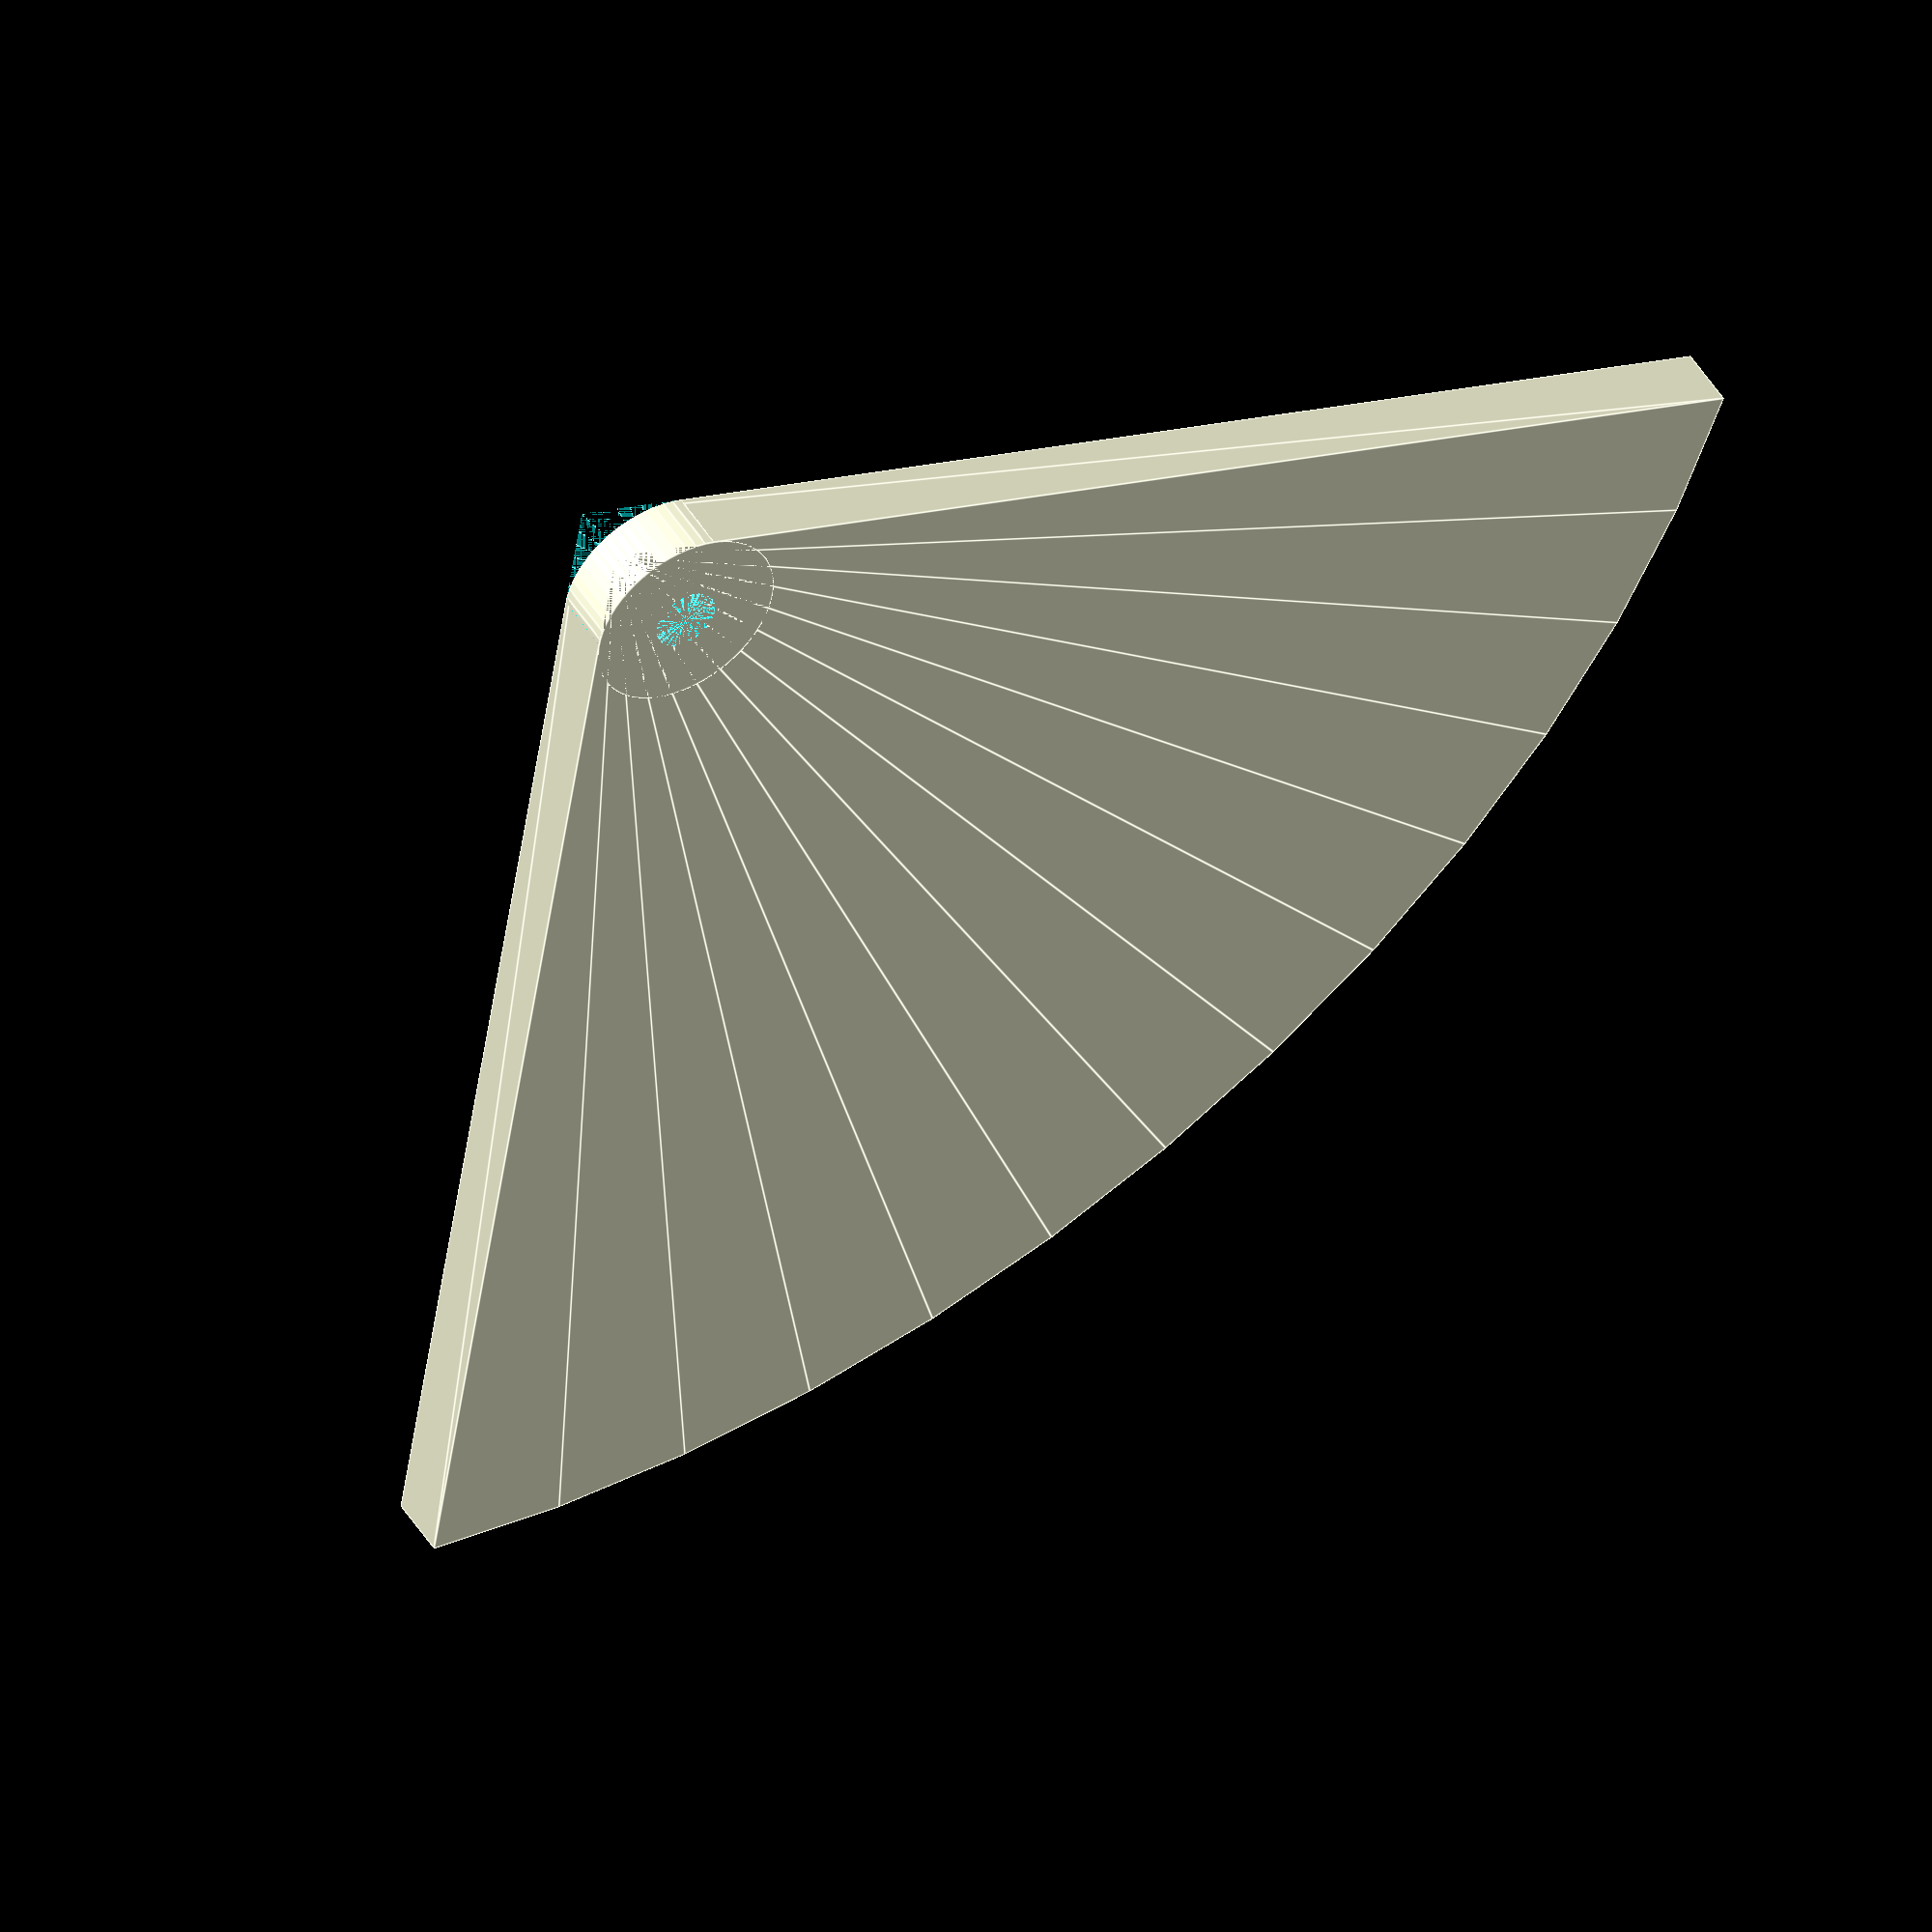
<openscad>
// Settings
$fn=60;
Radius = 200;
HoleDiameter = 10;
HoleEnforcementThickness=HoleDiameter;
Thickness=10;
BaseAngle=80; // Works for 0 to ~250 degrees


// Calculated values
holeCenterY = HoleEnforcementThickness + HoleDiameter/2;
holeCenterX = holeCenterY / tan(BaseAngle/2);

// NOTE: Needs openscad 2016.xx+ (for the angle parameter to work)
// r -> radius of the pie
// h -> Thickness of the pie
// a -> angle of the slice
module pie_slice(r,h,a) {
  translate([0,0,h/2])
  rotate_extrude(convexity = 10, angle=a)
  translate([0,-h/2,0]) square(size=[r,h]);
}

// The sensor base.
module base() {
  union() {
    difference() {
      pie_slice(r=Radius, h=Thickness, a=BaseAngle);

      // Remove the non-needed tip of the pie slice
      translate([holeCenterX, holeCenterY,0])
      rotate([0,0,BaseAngle+90])
      pie_slice(r=Radius, h=Thickness, a=180-BaseAngle);
    }
    translate([holeCenterX, holeCenterY, Thickness/2])
    cylinder(d=HoleDiameter+2*HoleEnforcementThickness, h=Thickness, center=true);
  }
}

difference() {
  base();
  // Base hole
  translate([holeCenterX, holeCenterY, Thickness/2])
  cylinder(d=HoleDiameter, h=Thickness, center=true);
}

</openscad>
<views>
elev=313.5 azim=161.1 roll=150.3 proj=o view=edges
</views>
